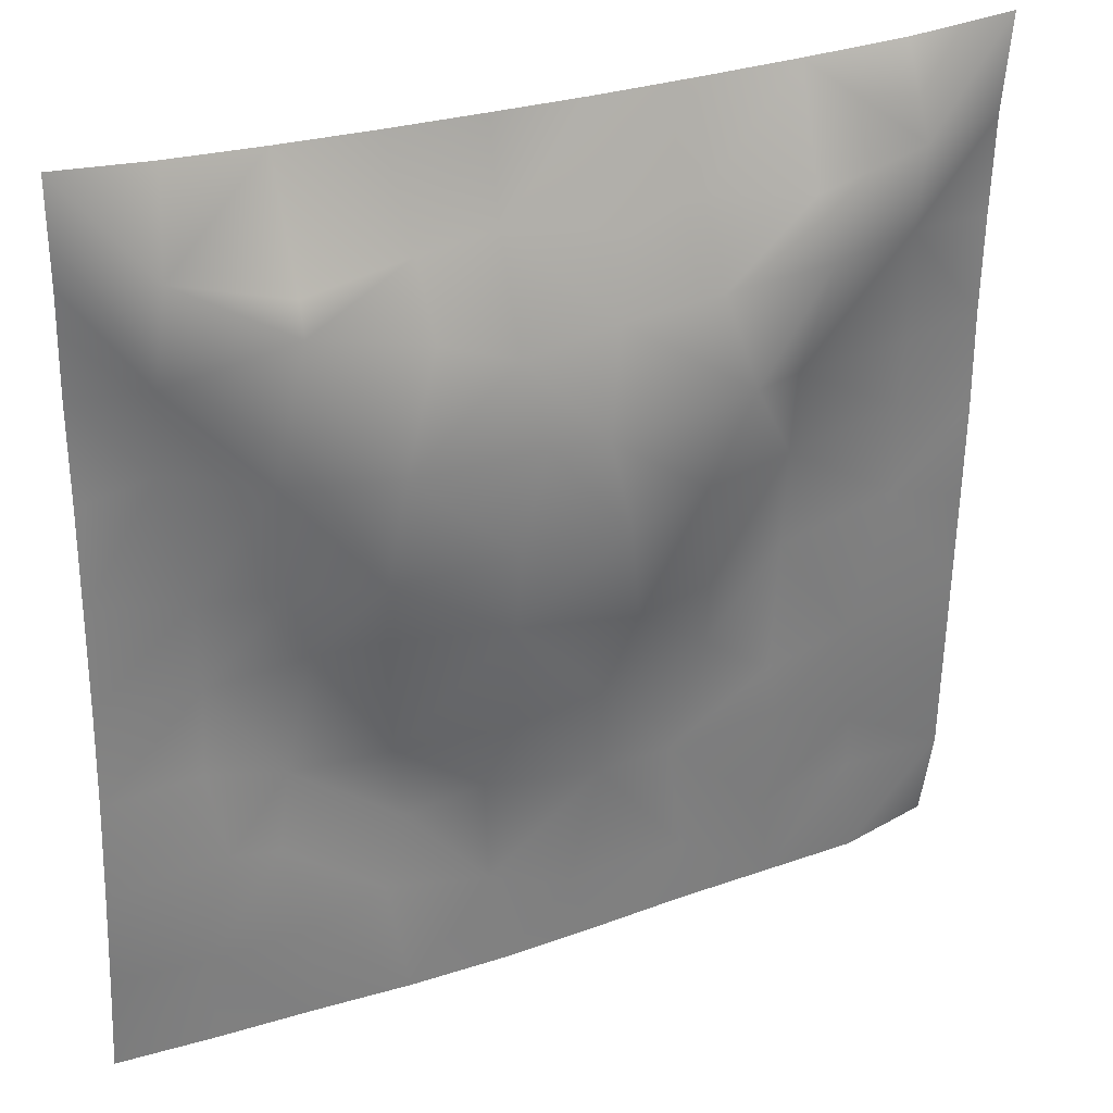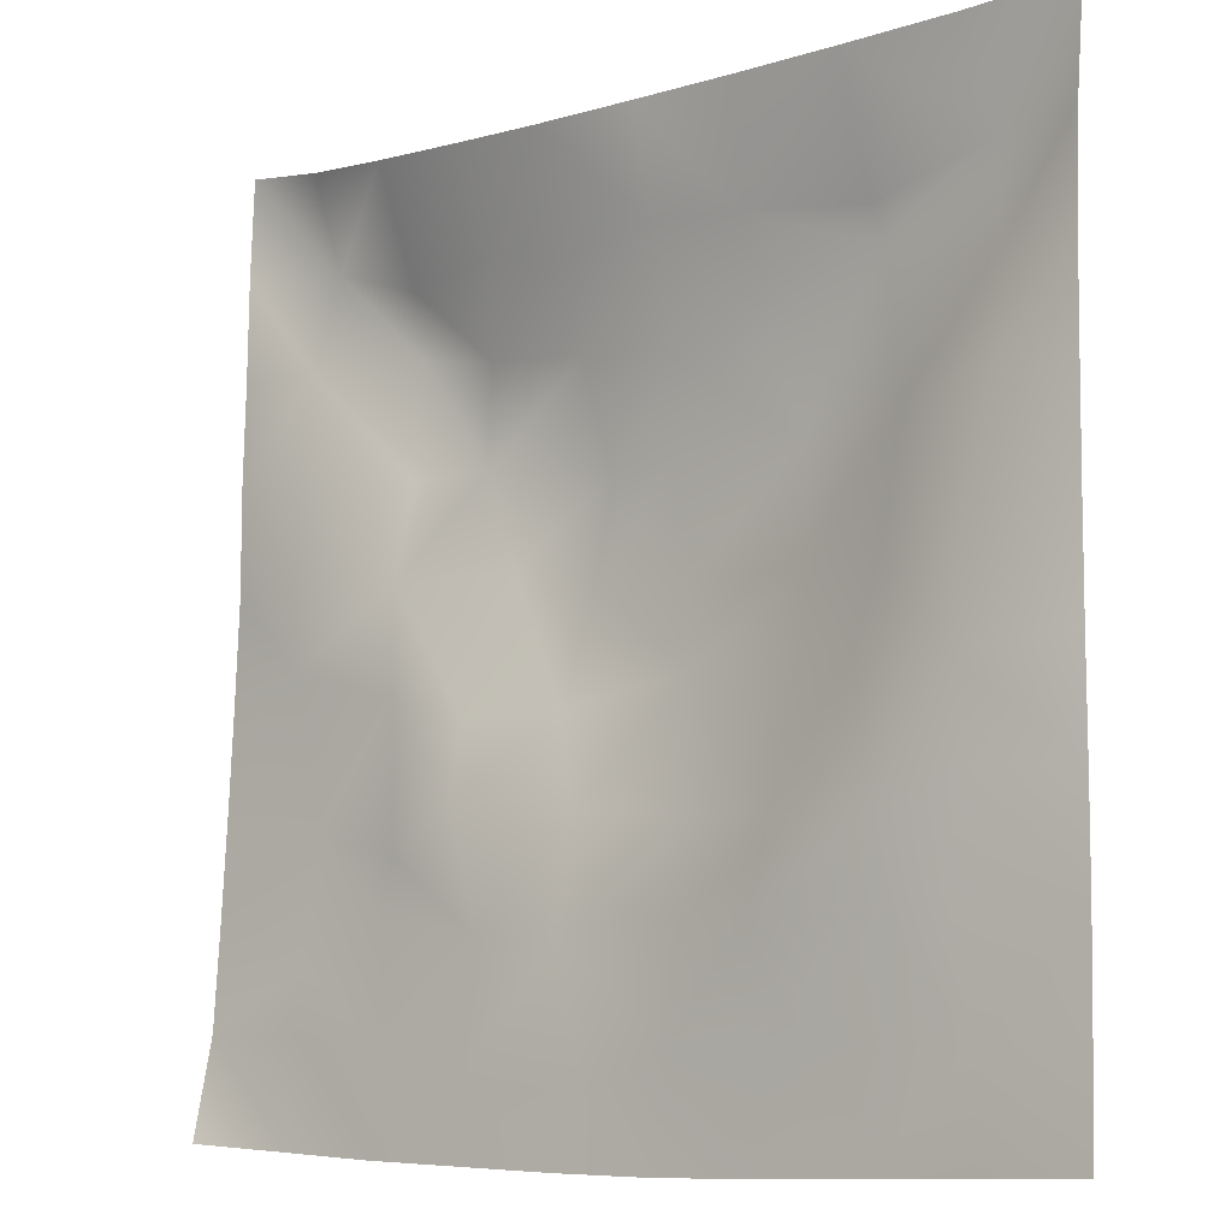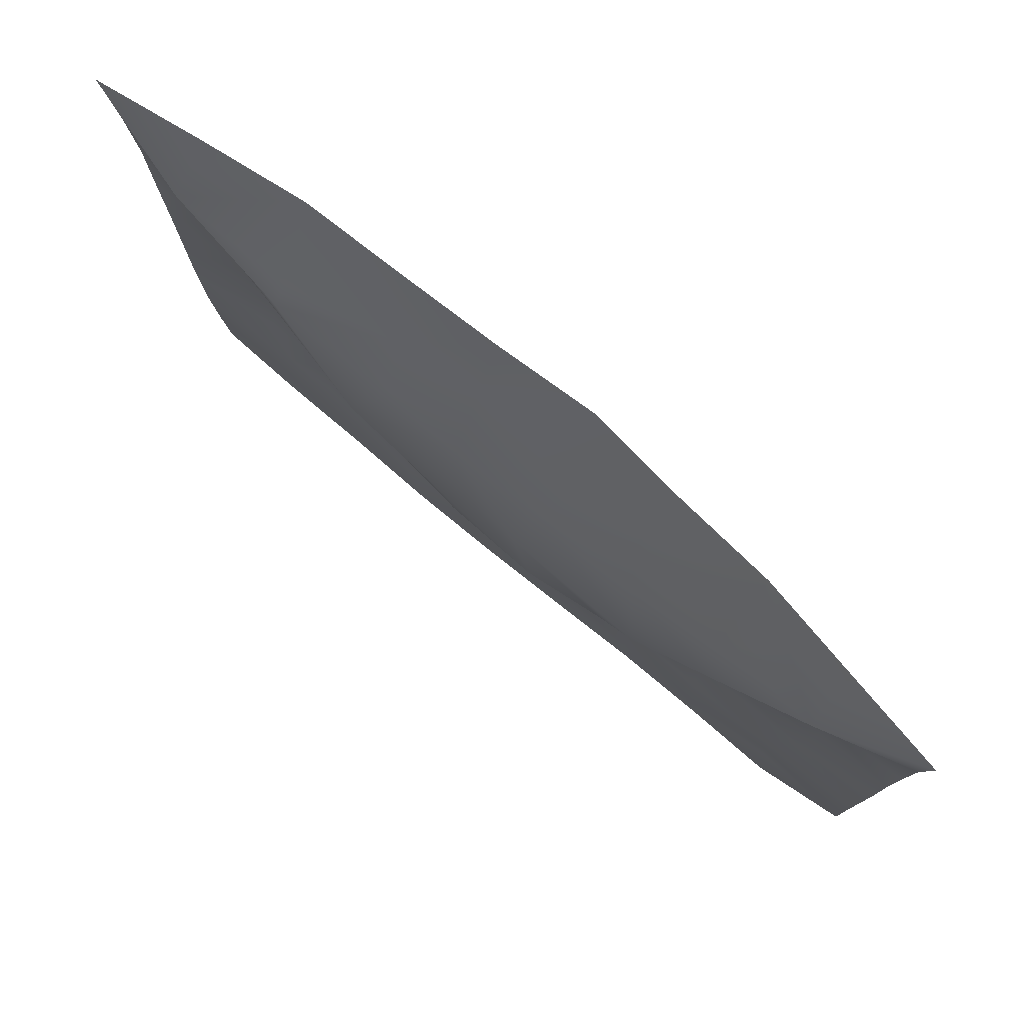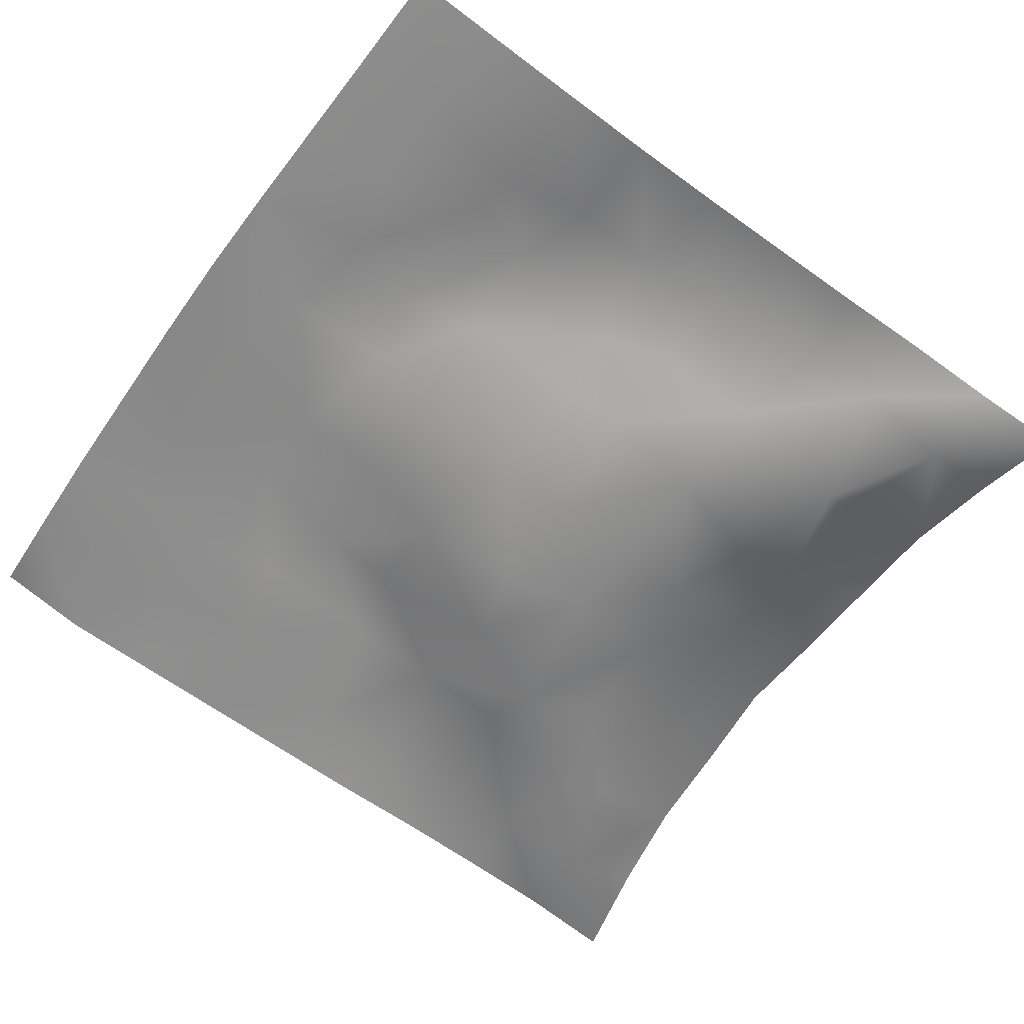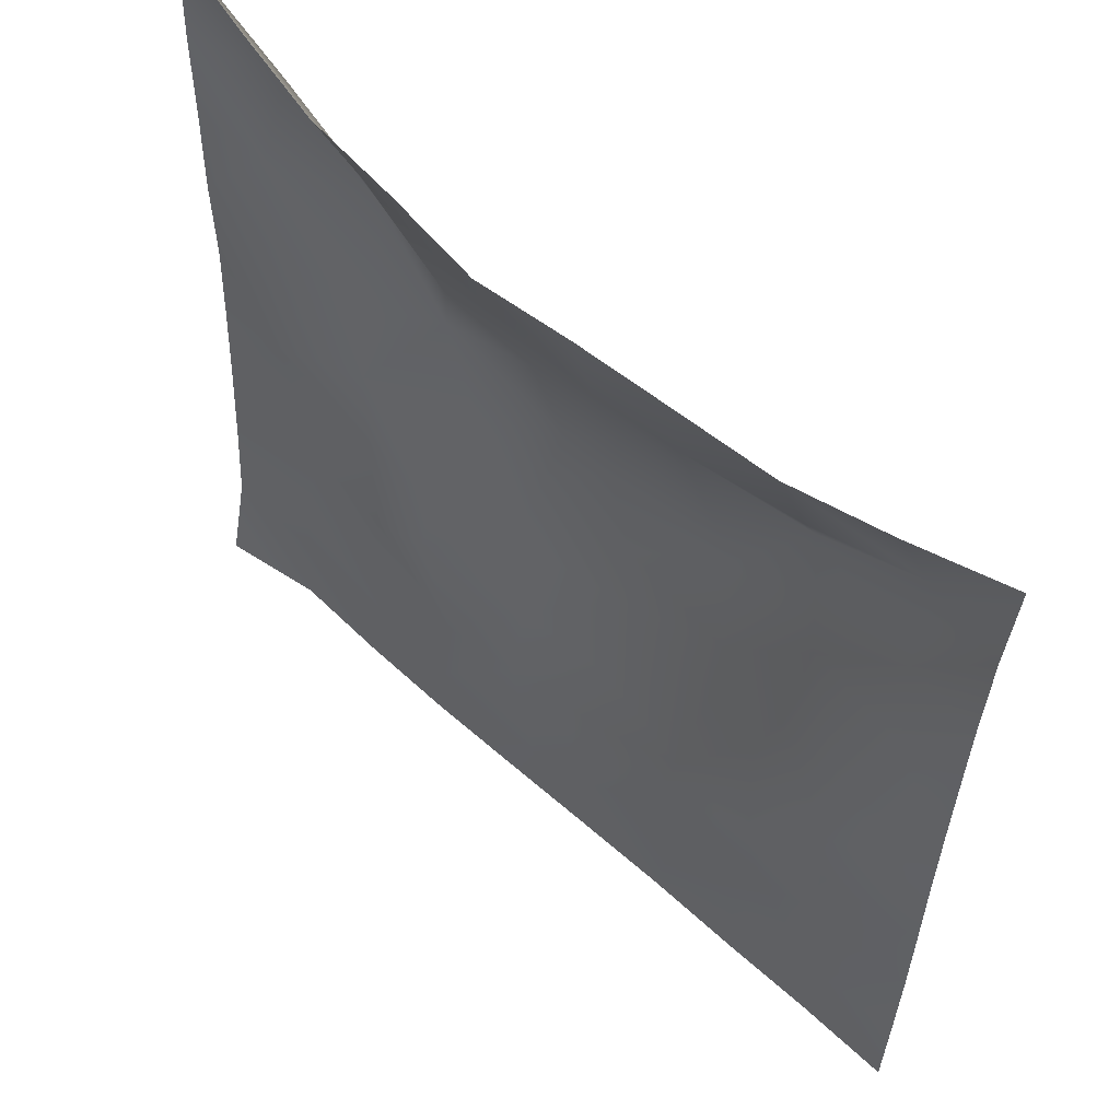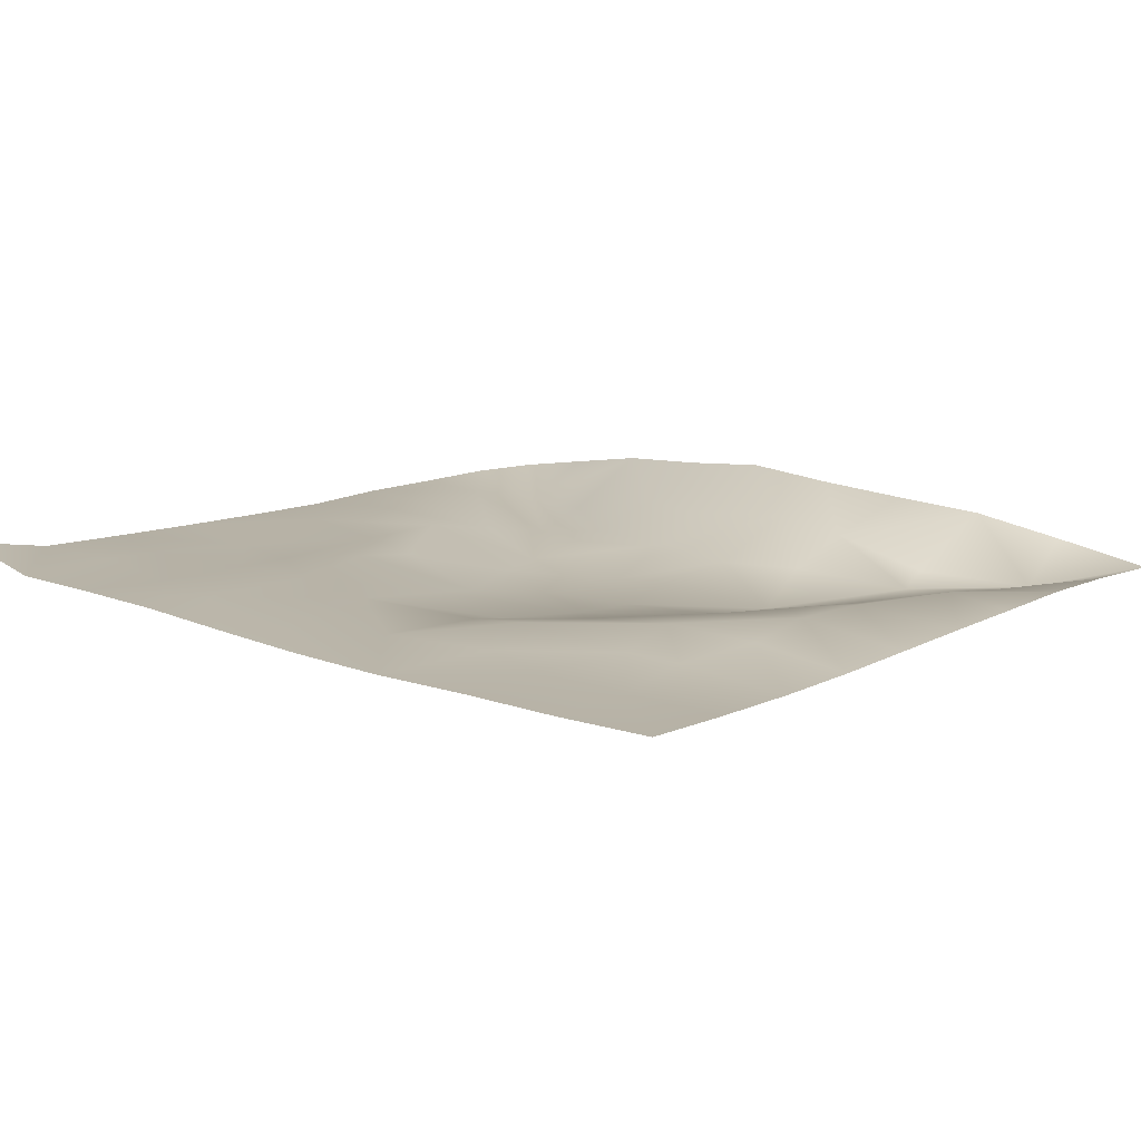
<metadata>
{"format":"obj","ext":"obj","renderer":"f3d","projection":"perspective","resolution":1024,"background":"white","views":[{"elev":29.4,"azim":153.9,"up":"+Y"},{"elev":-7.6,"azim":39.3,"up":"+Y"},{"elev":78.6,"azim":-139.8,"up":"+Y"},{"elev":-63.4,"azim":54.4,"up":"+Z"},{"elev":59.2,"azim":43.7,"up":"+Y"},{"elev":14.0,"azim":39.6,"up":"+Z"}]}
</metadata>
<code>
o GNATVCloth
v -5.027 -4.966 0.6273
v 5.055 -4.985 0.3479
v -5.013 5.021 0.004229
v 4.987 5.021 0.004229
v -3.933 -5.028 0.4124
v -2.813 -5.071 0.4291
v -1.687 -5.093 0.4223
v -0.5612 -5.117 0.383
v 0.5687 -5.125 0.3463
v 1.696 -5.1 0.3252
v 2.82 -5.058 0.3356
v 3.94 -5.021 0.3284
v 3.877 4.864 0.2279
v 2.77 4.75 0.421
v 1.65 4.704 0.4758
v 0.5314 4.666 0.5381
v -0.5783 4.621 0.6316
v -1.688 4.678 0.5131
v -2.806 4.729 0.4304
v -3.906 4.845 0.2224
v -4.974 3.909 0.09261
v -4.96 2.793 0.1272
v -4.962 1.679 0.1639
v -4.964 0.5647 0.1625
v -4.973 -0.5479 0.2086
v -4.985 -1.66 0.2615
v -5.001 -2.77 0.321
v -5.022 -3.88 0.3869
v 5.029 -3.882 0.2713
v 5.006 -2.774 0.2097
v 4.983 -1.662 0.1723
v 4.968 -0.55 0.1577
v 4.962 0.5629 0.1497
v 4.959 1.677 0.137
v 4.964 2.792 0.1334
v 4.962 3.907 0.07943
v -3.846 -3.875 0.4092
v -3.799 -3.226 0.3766
v -3.641 -1.943 0.2544
v -4.083 -0.283 0.2226
v -4.106 0.7334 0.2348
v -4.099 1.515 0.1799
v -4.035 2.807 0.08993
v -3.939 3.857 -0.2075
v -2.718 -4.045 0.3576
v -2.778 -2.778 0.2726
v -2.653 -2.188 0.2805
v -2.715 -0.6413 0.2477
v -2.742 0.4927 0.2066
v -2.684 1.521 -0.005839
v -2.863 2.825 -0.3182
v -2.767 3.477 -0.07038
v -1.657 -4.286 0.3959
v -1.484 -2.972 0.3933
v -1.861 -1.675 0.3459
v -1.84 -0.8894 0.218
v -1.537 0.5491 -0.2195
v -2.009 1.605 -0.3377
v -1.74 2.623 -0.09303
v -1.575 3.598 0.1595
v -0.2313 -4.387 0.3525
v -0.5765 -2.948 0.2896
v -0.5338 -1.82 0.1395
v -0.8386 -0.8671 -0.07443
v -0.6149 0.3294 -0.3087
v -0.3773 1.364 -0.2955
v -0.5779 2.534 -0.09168
v -0.7572 3.391 0.1457
v 0.7422 -3.958 0.3224
v 0.8195 -2.668 0.2358
v 0.5338 -1.907 0.03549
v 0.6167 -0.5855 -0.1593
v 0.5822 0.3139 -0.2488
v 0.2979 1.417 -0.245
v 0.5208 2.375 -0.1299
v 0.5462 3.584 0.2826
v 1.958 -3.697 0.3153
v 1.673 -2.891 0.389
v 1.819 -1.971 0.265
v 1.988 -0.4624 -0.01071
v 1.975 0.2152 -0.1193
v 1.833 1.465 -0.3242
v 1.408 2.72 -0.1395
v 1.48 3.526 0.158
v 2.803 -3.954 0.3019
v 3.101 -2.862 0.3128
v 2.946 -1.989 0.4079
v 2.707 -0.5433 0.1904
v 2.952 0.2502 0.1217
v 3.062 1.539 -0.0642
v 2.769 3.098 -0.2552
v 2.743 3.432 -0.08946
v 3.932 -3.982 0.3008
v 3.661 -2.73 0.2693
v 3.863 -1.689 0.2982
v 3.797 -0.735 0.3574
v 3.85 0.2769 0.3035
v 4.141 1.796 0.1929
v 4.122 2.748 0.02547
v 4.036 3.858 -0.1694
f 100 4 13
f 44 3 21
f 44 19 20
f 60 19 52
f 60 17 18
f 76 17 68
f 84 16 76
f 84 14 15
f 100 14 92
f 11 93 85
f 93 86 85
f 94 87 86
f 87 96 88
f 96 89 88
f 97 90 89
f 90 99 91
f 91 100 92
f 10 85 77
f 77 86 78
f 78 87 79
f 79 88 80
f 88 81 80
f 81 90 82
f 82 91 83
f 91 84 83
f 10 69 9
f 69 78 70
f 70 79 71
f 79 72 71
f 72 81 73
f 73 82 74
f 82 75 74
f 83 76 75
f 9 61 8
f 69 62 61
f 62 71 63
f 63 72 64
f 72 65 64
f 65 74 66
f 66 75 67
f 67 76 68
f 8 53 7
f 53 62 54
f 54 63 55
f 55 64 56
f 64 57 56
f 57 66 58
f 58 67 59
f 59 68 60
f 6 53 45
f 45 54 46
f 54 47 46
f 55 48 47
f 56 49 48
f 49 58 50
f 58 51 50
f 59 52 51
f 6 37 5
f 45 38 37
f 46 39 38
f 39 48 40
f 40 49 41
f 41 50 42
f 50 43 42
f 51 44 43
f 5 28 1
f 28 38 27
f 27 39 26
f 26 40 25
f 40 24 25
f 41 23 24
f 23 43 22
f 43 21 22
f 2 93 12
f 93 30 94
f 30 95 94
f 31 96 95
f 32 97 96
f 33 98 97
f 98 35 99
f 99 36 100
f 100 36 4
f 44 20 3
f 44 52 19
f 60 18 19
f 60 68 17
f 76 16 17
f 84 15 16
f 84 92 14
f 100 13 14
f 11 12 93
f 93 94 86
f 94 95 87
f 87 95 96
f 96 97 89
f 97 98 90
f 90 98 99
f 91 99 100
f 10 11 85
f 77 85 86
f 78 86 87
f 79 87 88
f 88 89 81
f 81 89 90
f 82 90 91
f 91 92 84
f 10 77 69
f 69 77 78
f 70 78 79
f 79 80 72
f 72 80 81
f 73 81 82
f 82 83 75
f 83 84 76
f 9 69 61
f 69 70 62
f 62 70 71
f 63 71 72
f 72 73 65
f 65 73 74
f 66 74 75
f 67 75 76
f 8 61 53
f 53 61 62
f 54 62 63
f 55 63 64
f 64 65 57
f 57 65 66
f 58 66 67
f 59 67 68
f 6 7 53
f 45 53 54
f 54 55 47
f 55 56 48
f 56 57 49
f 49 57 58
f 58 59 51
f 59 60 52
f 6 45 37
f 45 46 38
f 46 47 39
f 39 47 48
f 40 48 49
f 41 49 50
f 50 51 43
f 51 52 44
f 5 37 28
f 28 37 38
f 27 38 39
f 26 39 40
f 40 41 24
f 41 42 23
f 23 42 43
f 43 44 21
f 2 29 93
f 93 29 30
f 30 31 95
f 31 32 96
f 32 33 97
f 33 34 98
f 98 34 35
f 99 35 36

</code>
